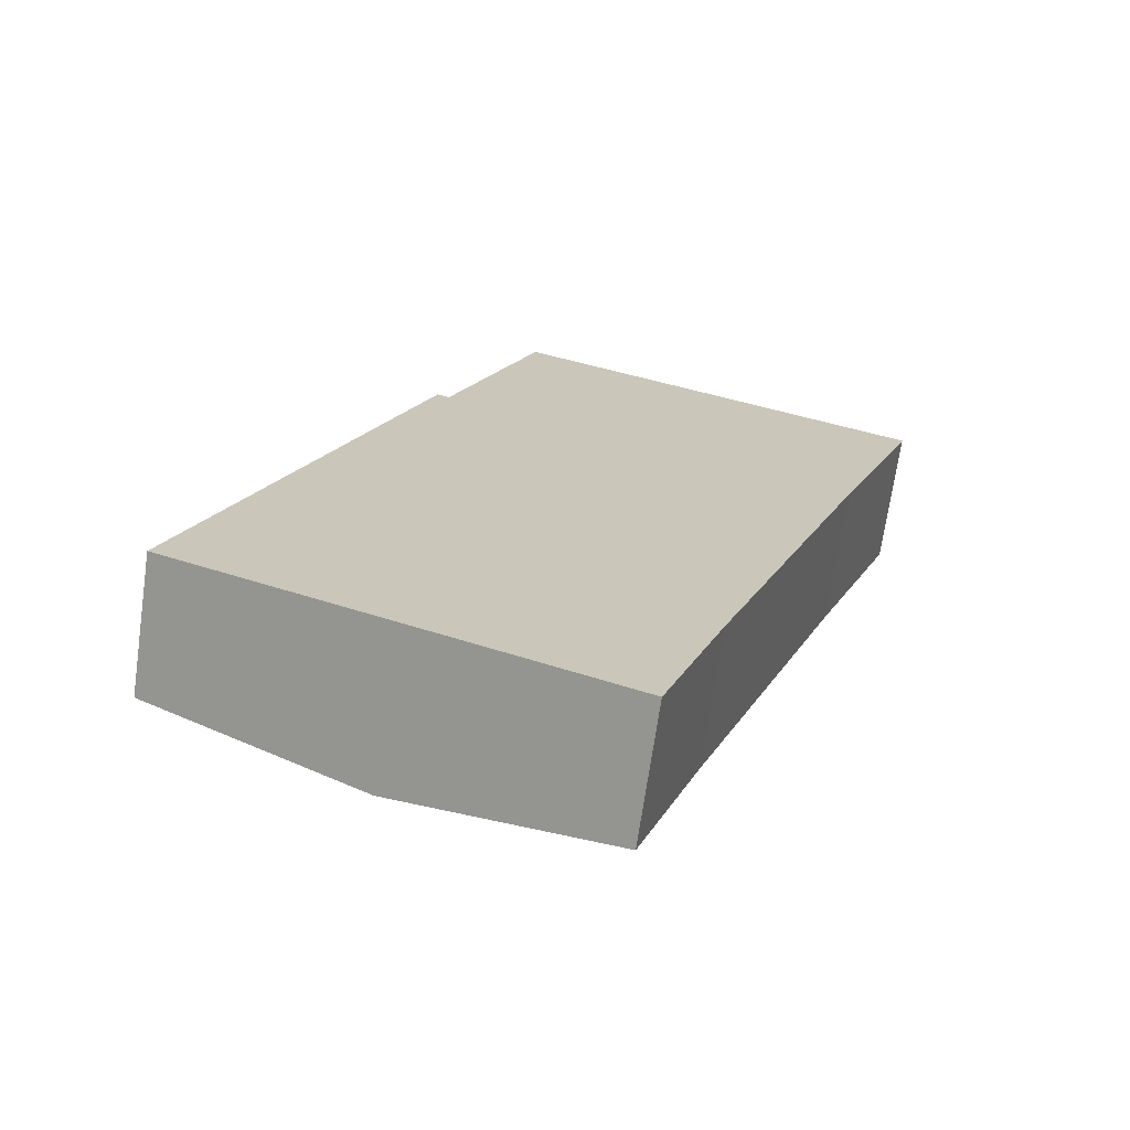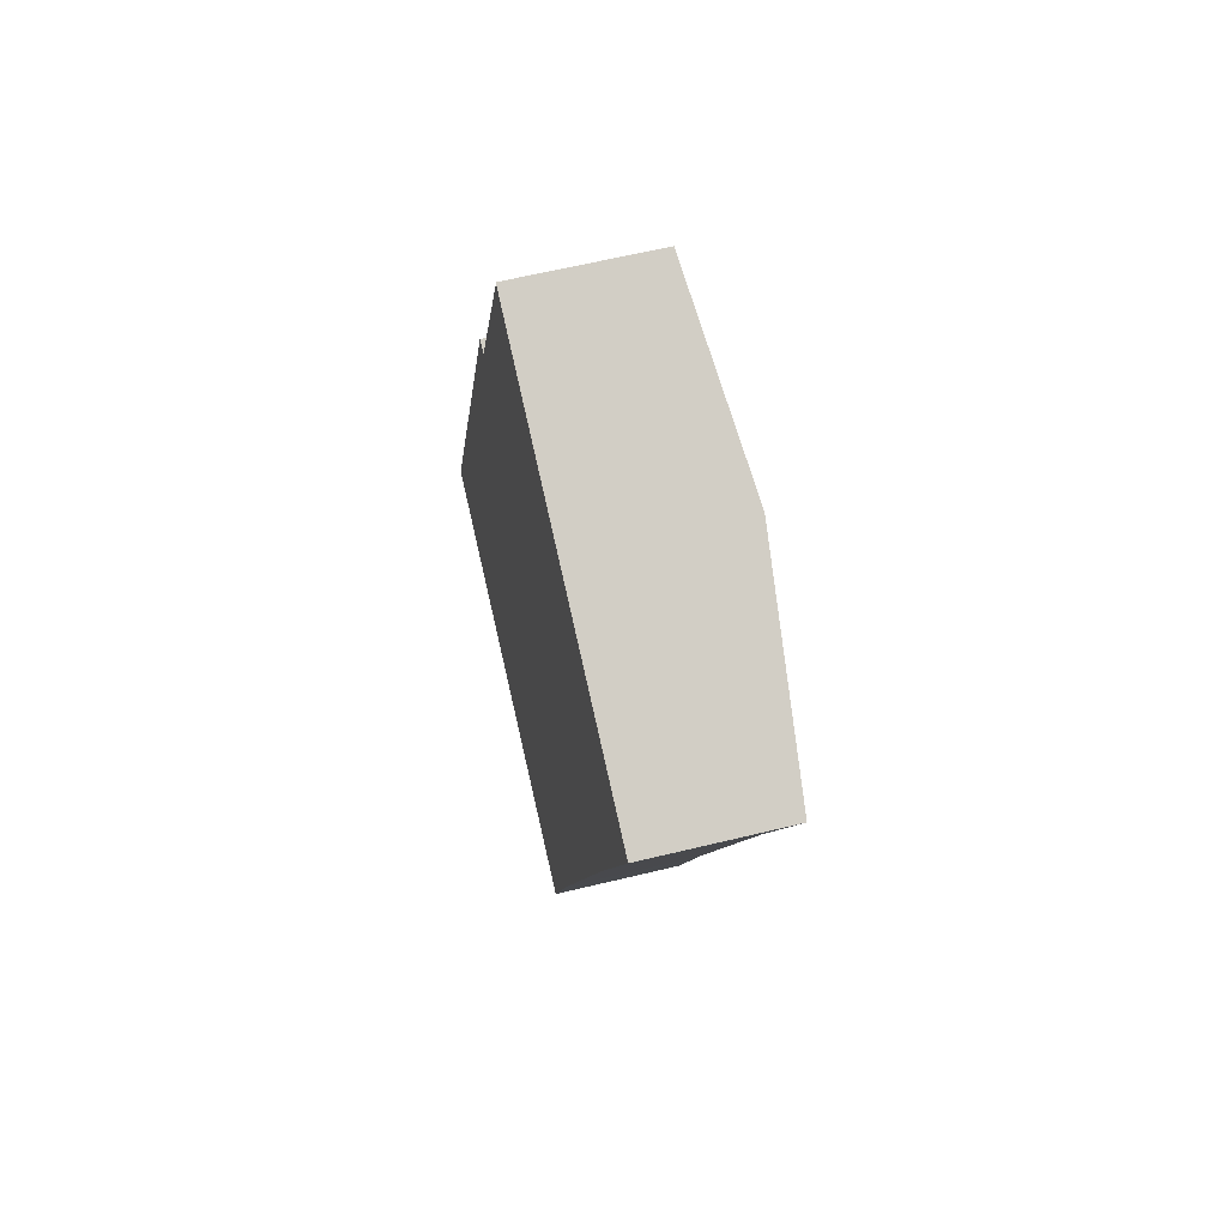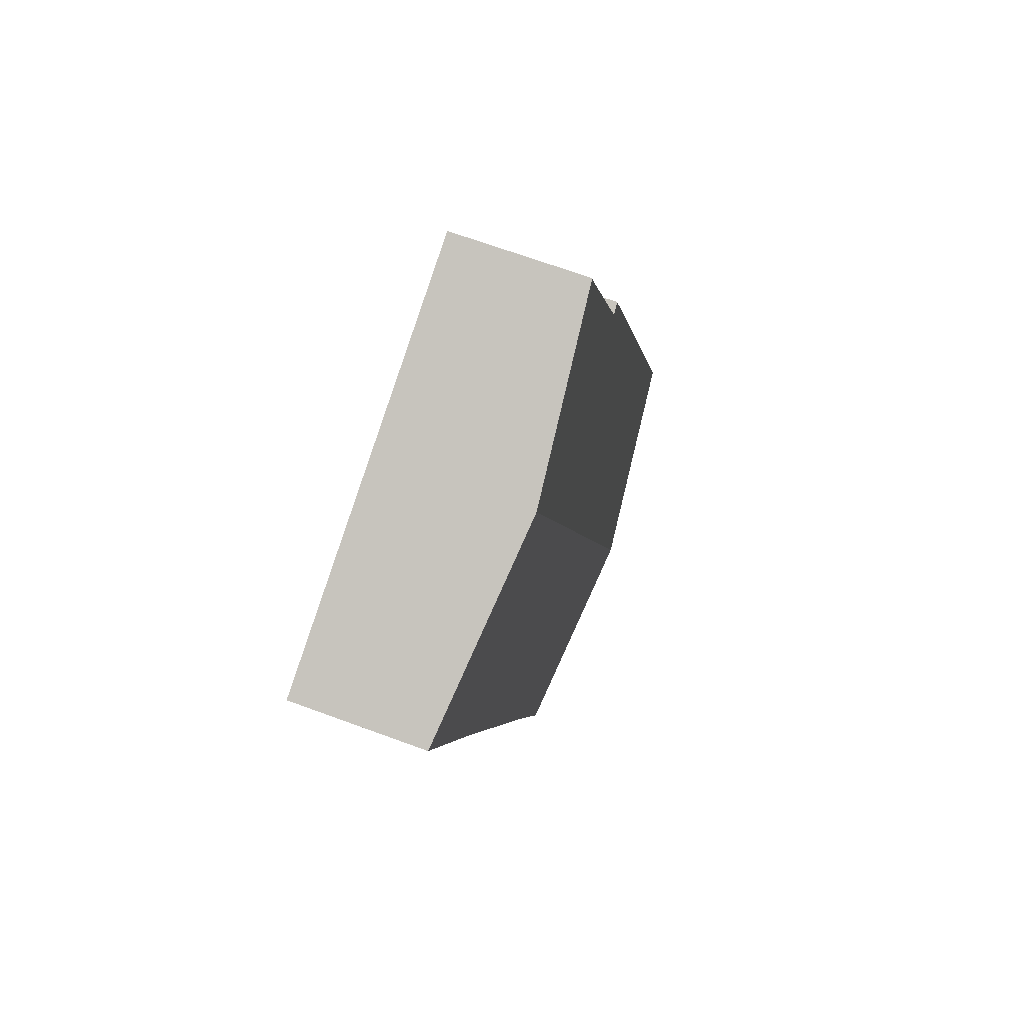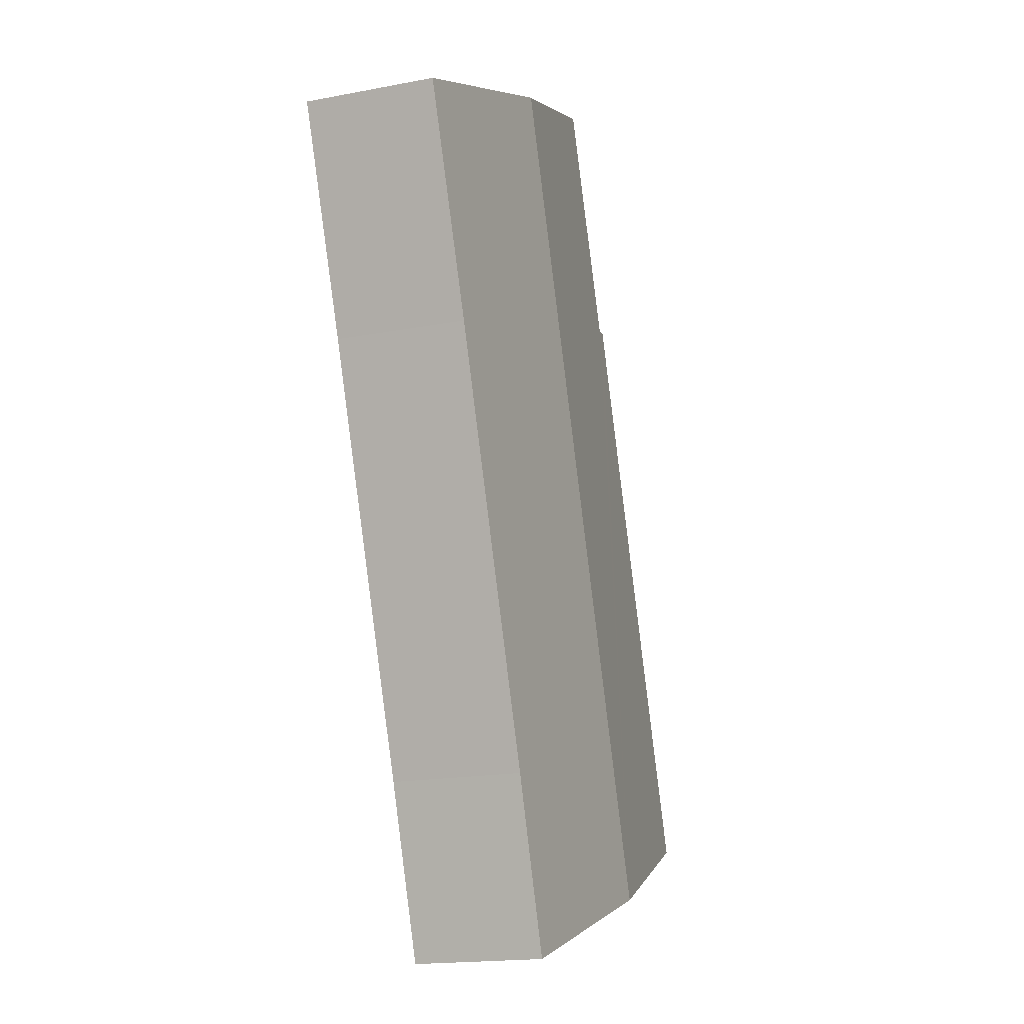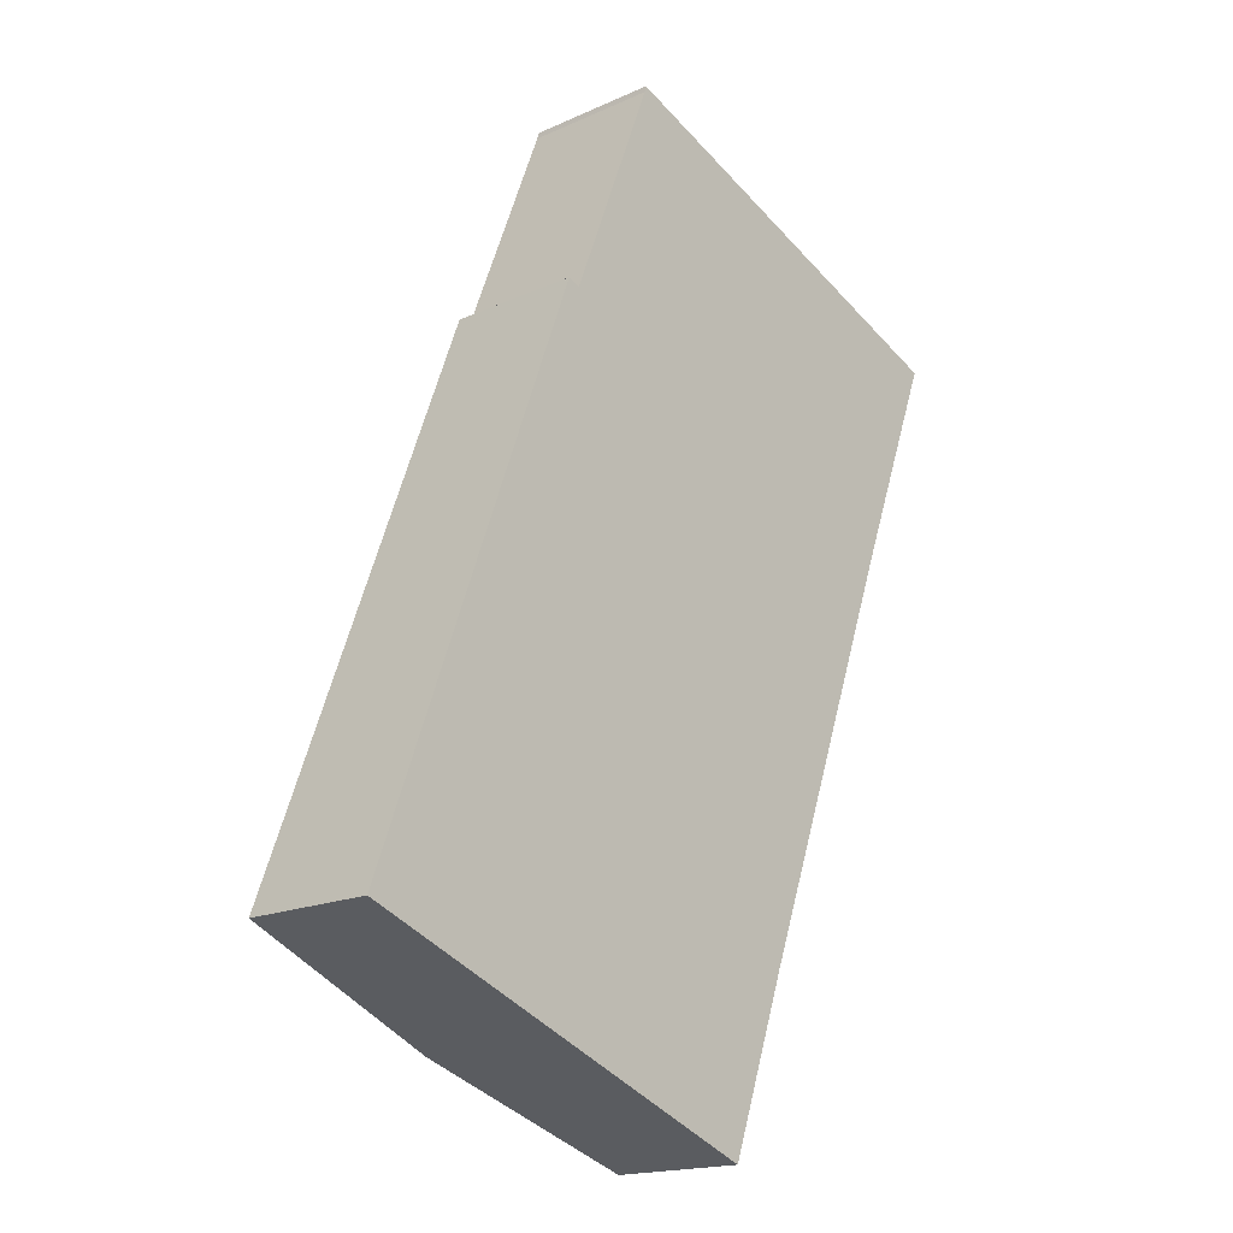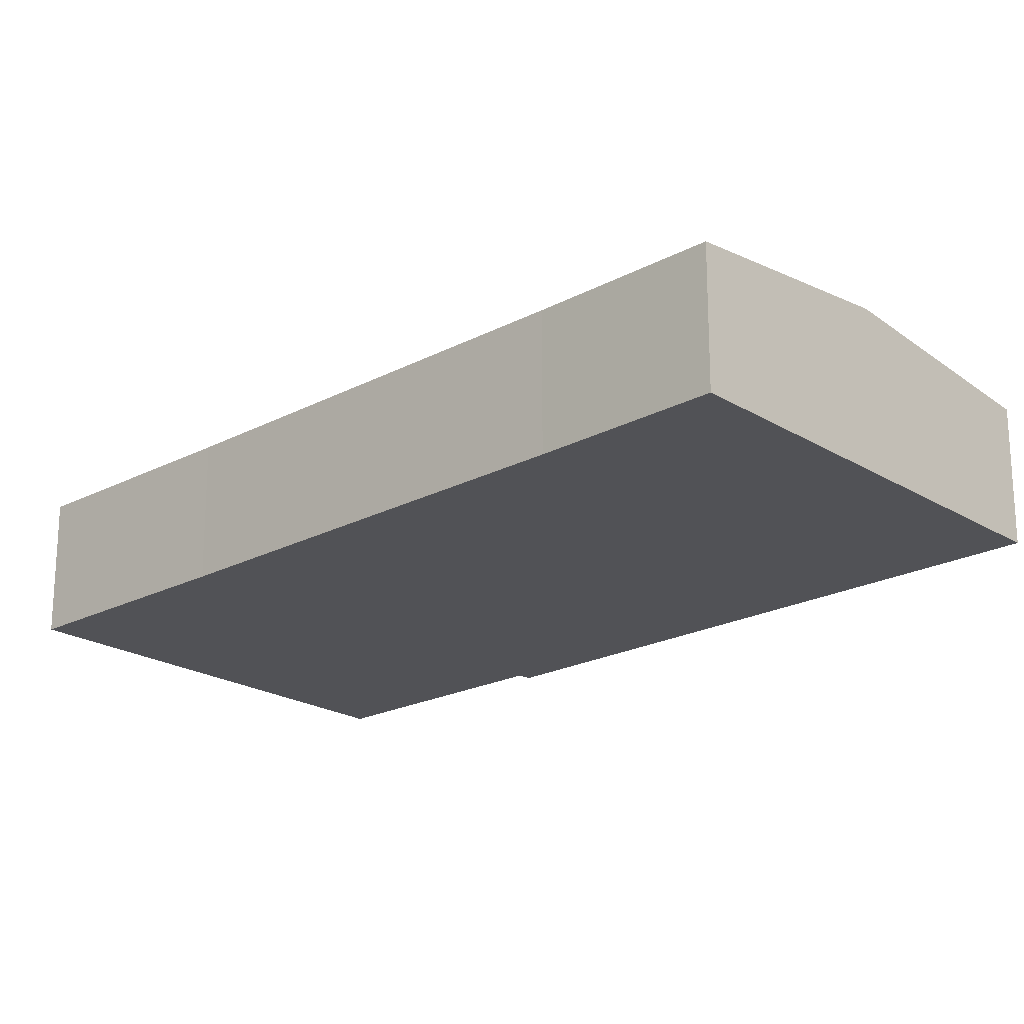
<metadata>
{"format":"obj","ext":"obj","renderer":"f3d","projection":"perspective","resolution":1024,"background":"white","views":[{"elev":-69.8,"azim":-8.2,"up":"+Z"},{"elev":62.7,"azim":76.2,"up":"+Z"},{"elev":67.7,"azim":110.3,"up":"+Z"},{"elev":-17.6,"azim":110.8,"up":"+Z"},{"elev":-17.4,"azim":-48.0,"up":"+Z"},{"elev":-21.3,"azim":153.5,"up":"+Y"}]}
</metadata>
<code>
v  0 4.314 2.642e-16
v  6.92 4.324 18.46
v  6.898 5.032 -2.661
v  7.319 4.365 18.31
v  16.48 5.032 23.31
v  10.13 4.379 25.52
v  10.18 4.376 25.73
v  23.35 4.317 20.68
v  20.65 4.325 13.6
v  15.72 4.325 0.233
v  13.76 4.317 -5.31
v  13.76 3.251e-16 -5.31
v  6.898 1.629e-16 -2.661
v  0 0 0
v  6.92 -1.13e-15 18.46
v  10.13 -1.563e-15 25.52
v  7.319 -1.121e-15 18.31
v  10.18 -1.575e-15 25.73
v  16.48 -1.427e-15 23.31
v  23.35 -1.266e-15 20.68
v  15.72 -1.427e-17 0.233
v  20.65 -8.328e-16 13.6
g defaultobject
f 1 2 3
f 4 3 2
f 5 3 4
f 6 5 4
f 7 5 6
f 8 3 5
f 3 8 9
f 3 9 10
f 3 10 11
f 12 3 11
f 3 12 13
f 3 13 1
f 1 13 14
f 1 15 2
f 15 1 14
f 4 16 6
f 16 4 17
f 16 7 6
f 7 16 18
f 2 17 4
f 17 2 15
f 18 5 7
f 5 18 19
f 5 19 8
f 8 19 20
f 21 10 9
f 10 21 11
f 11 21 12
f 20 9 8
f 9 20 22
f 9 22 21
f 14 17 15
f 17 14 20
f 20 14 22
f 22 14 21
f 21 14 13
f 21 13 12
f 16 19 18
f 19 16 17
f 19 17 20

</code>
